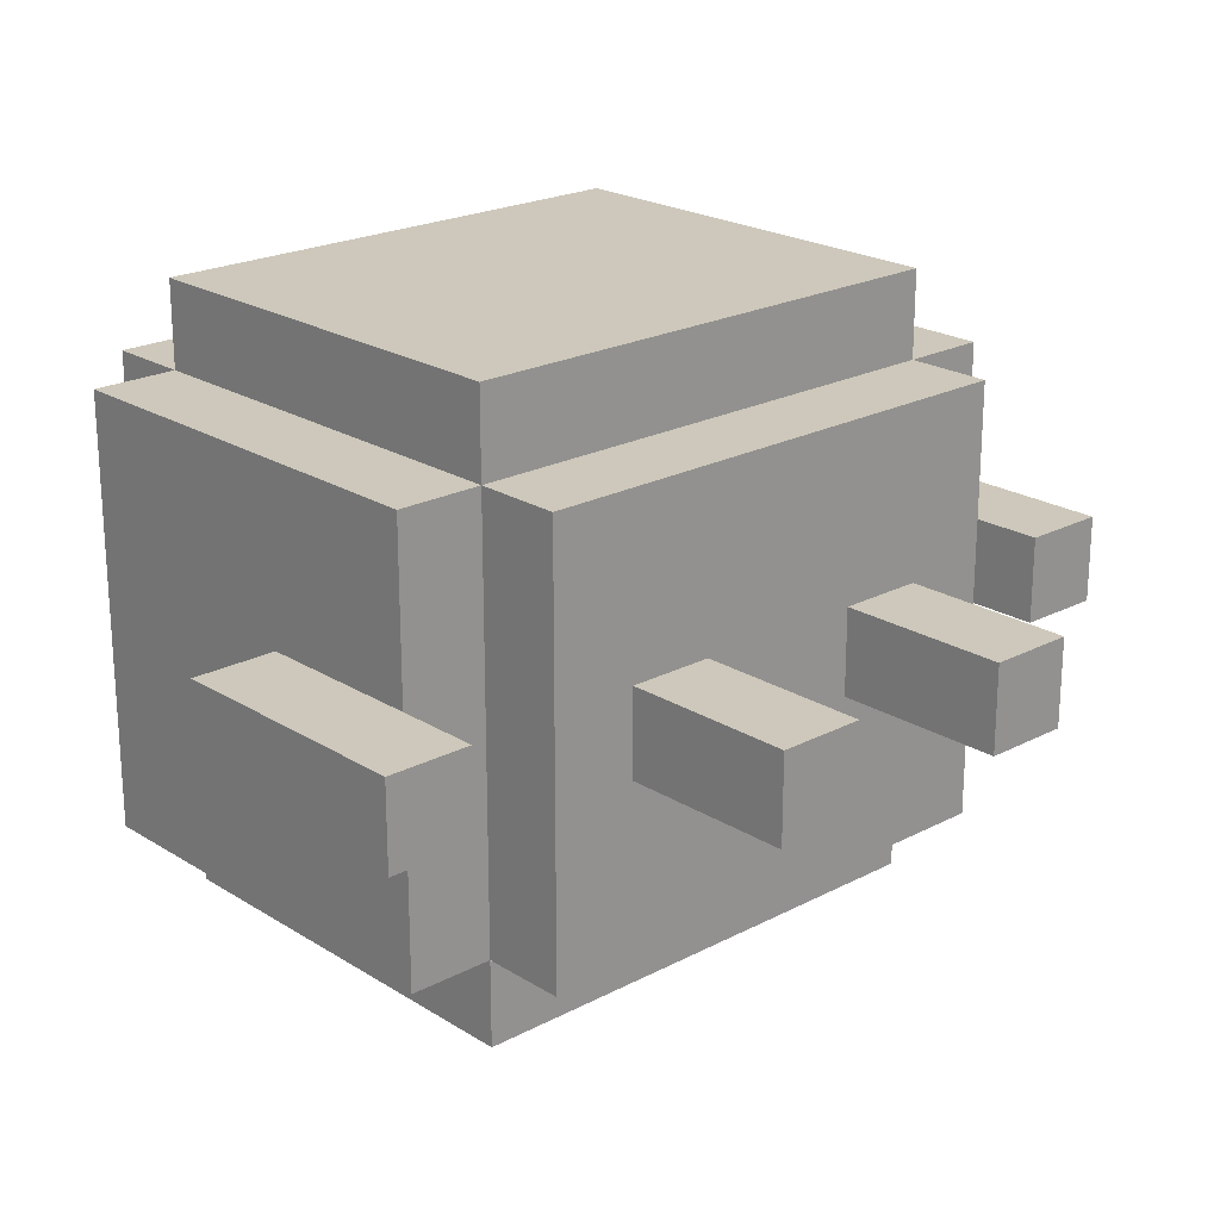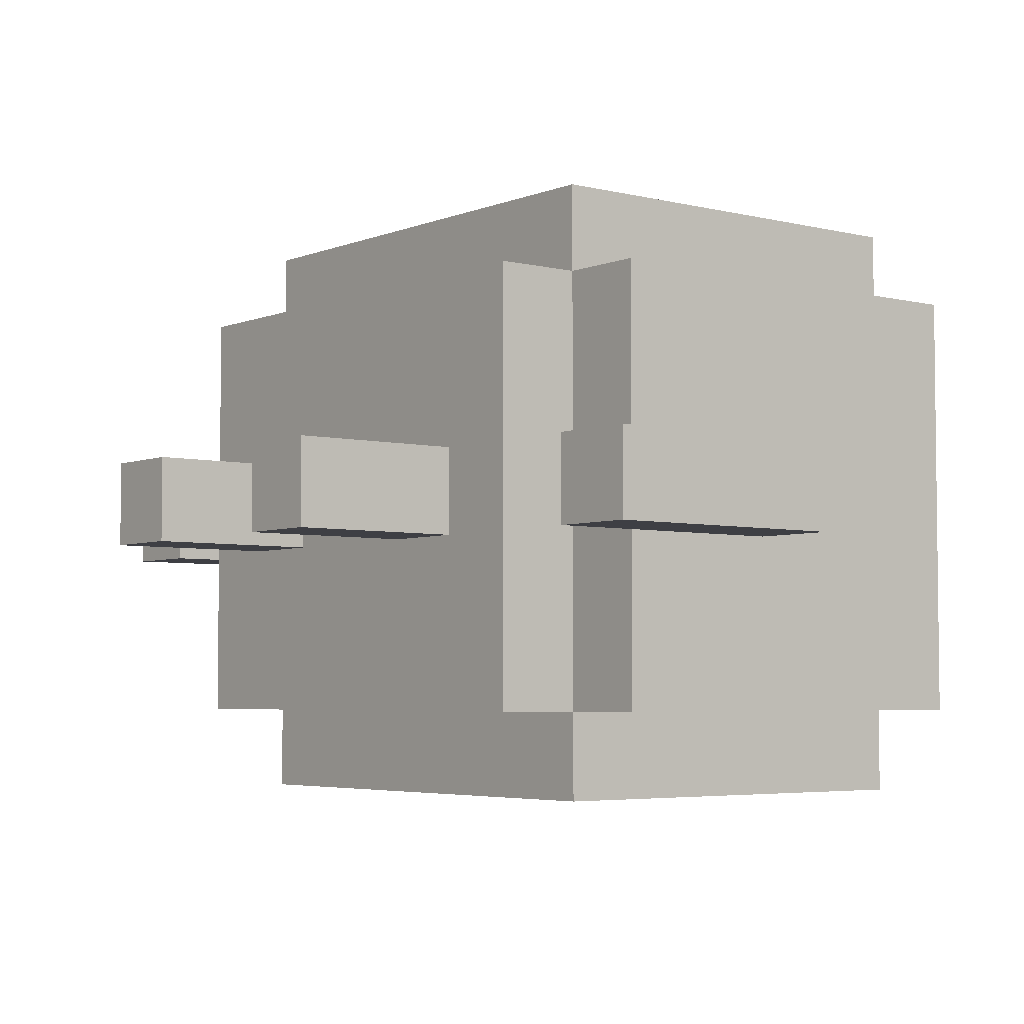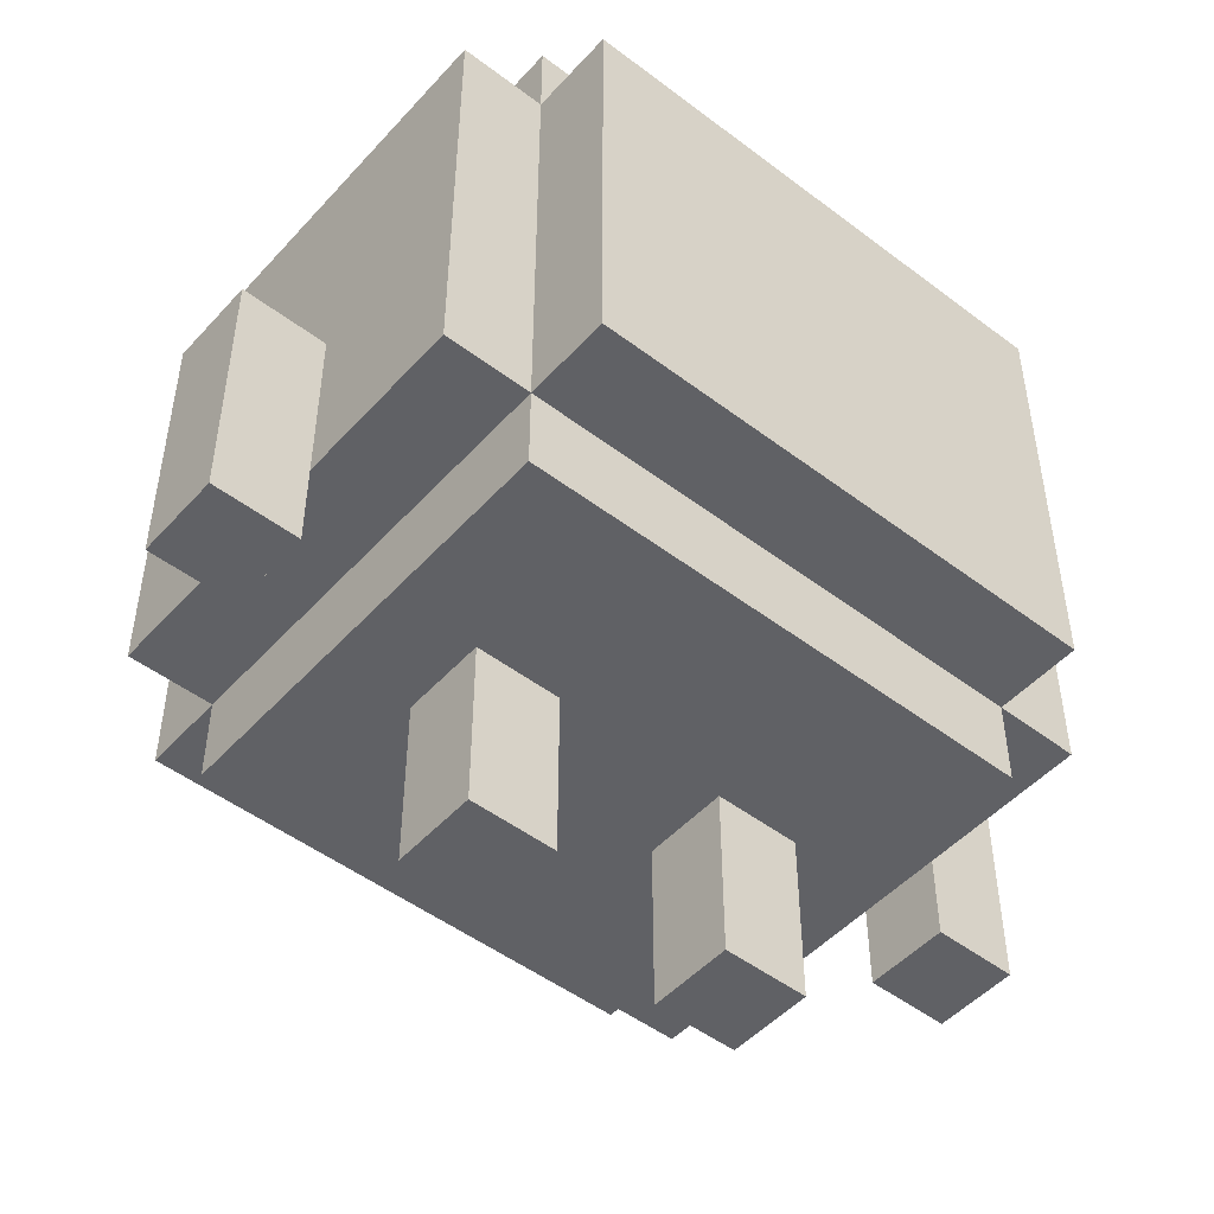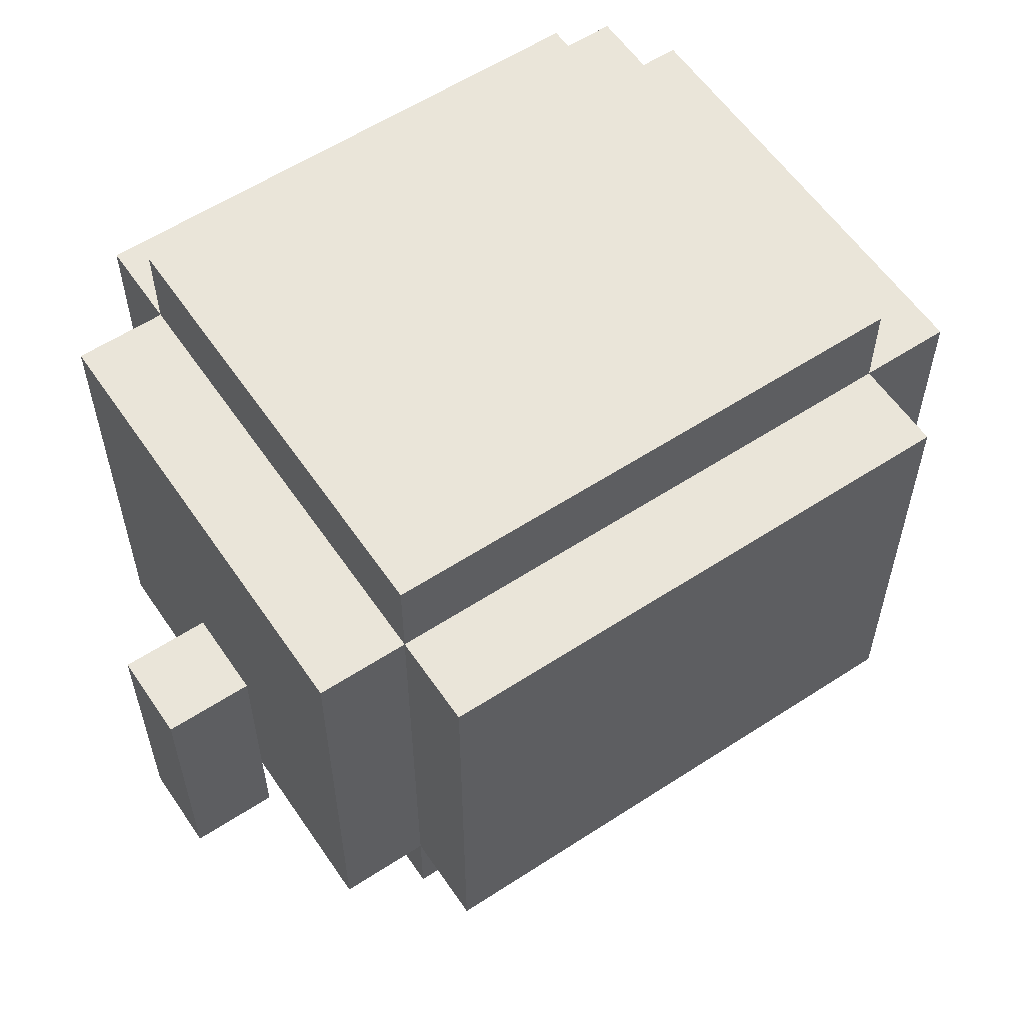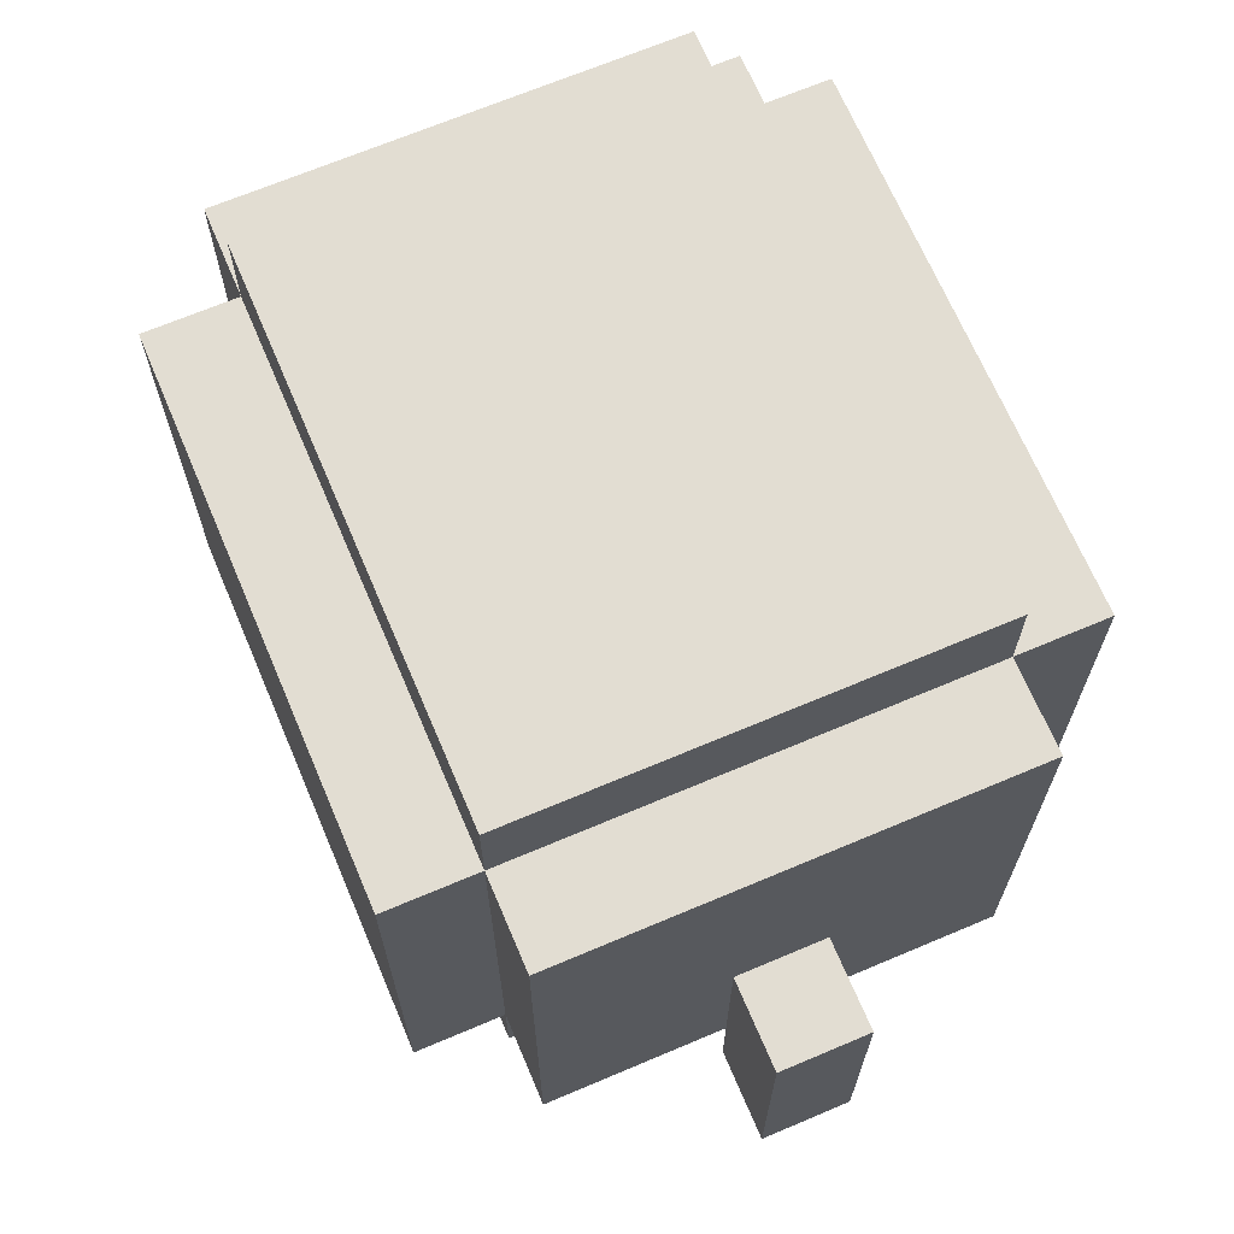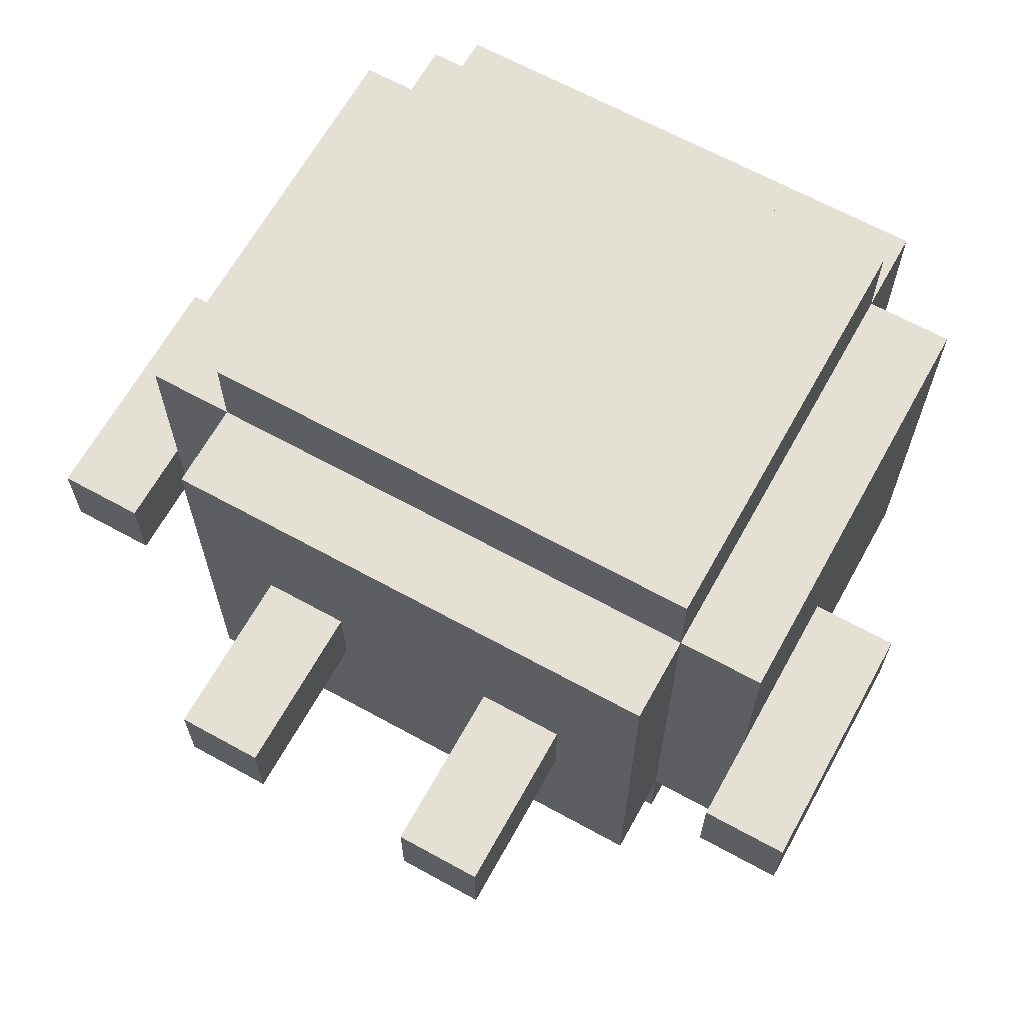
<metadata>
{"format":"obj","ext":"obj","renderer":"f3d","projection":"perspective","resolution":1024,"background":"white","views":[{"elev":21.8,"azim":-42.6,"up":"+Z"},{"elev":-4.4,"azim":51.6,"up":"+Z"},{"elev":-49.2,"azim":-40.1,"up":"+Y"},{"elev":58.2,"azim":146.0,"up":"+Y"},{"elev":68.1,"azim":-113.0,"up":"+Y"},{"elev":65.3,"azim":29.0,"up":"+Z"}]}
</metadata>
<code>
o
v 0.3 0.3 0.3
v -0.3 0.3 0.3
v 0.2 0.4 0.3
v 0.1 0.4 0.3
v -0.1 0.4 0.3
v -0.2 0.4 0.3
v 0.2 0.5 0.3
v 0.1 0.5 0.3
v -0.1 0.5 0.3
v -0.2 0.5 0.3
v 0.2 0.6 0.3
v 0.1 0.6 0.3
v -0.1 0.6 0.3
v -0.2 0.6 0.3
v 0.3 0.7 0.3
v -0.3 0.7 0.3
v 0.3 0.8 0.3
v -0.3 0.8 0.3
v 0.3 0.2 0.2
v -0.3 0.2 0.2
v 0.4 0.3 0.2
v 0.3 0.3 0.2
v -0.3 0.3 0.2
v -0.4 0.3 0.2
v 0.4 0.7 0.2
v 0.3 0.7 0.2
v -0.3 0.7 0.2
v -0.4 0.7 0.2
v 0.4 0.8 0.2
v 0.3 0.8 0.2
v -0.3 0.8 0.2
v -0.4 0.8 0.2
v 0.3 0.9 0.2
v -0.3 0.9 0.2
v 0.2 0 0
v 0.1 0 0
v -0.1 0 0
v -0.2 0 0
v 0.2 0.1 0
v 0.1 0.1 0
v -0.1 0.1 0
v -0.2 0.1 0
v 0.5 0.2 0
v 0.4 0.2 0
v 0.2 0.2 0
v 0.1 0.2 0
v -0.1 0.2 0
v -0.2 0.2 0
v -0.4 0.2 0
v -0.5 0.2 0
v 0.4 0.3 0
v -0.4 0.3 0
v 0.5 0.4 0
v 0.4 0.4 0
v -0.4 0.4 0
v -0.5 0.4 0
v 0.5 0.5 0
v 0.4 0.5 0
v -0.4 0.5 0
v -0.5 0.5 0
v 0.2 0 -0.1
v 0.1 0 -0.1
v -0.1 0 -0.1
v -0.2 0 -0.1
v 0.2 0.1 -0.1
v 0.1 0.1 -0.1
v -0.1 0.1 -0.1
v -0.2 0.1 -0.1
v 0.5 0.2 -0.1
v 0.4 0.2 -0.1
v 0.2 0.2 -0.1
v 0.1 0.2 -0.1
v -0.1 0.2 -0.1
v -0.2 0.2 -0.1
v -0.4 0.2 -0.1
v -0.5 0.2 -0.1
v 0.4 0.3 -0.1
v -0.4 0.3 -0.1
v 0.5 0.4 -0.1
v 0.4 0.4 -0.1
v -0.4 0.4 -0.1
v -0.5 0.4 -0.1
v 0.5 0.5 -0.1
v 0.4 0.5 -0.1
v -0.4 0.5 -0.1
v -0.5 0.5 -0.1
v 0.3 0.2 -0.3
v -0.3 0.2 -0.3
v 0.4 0.3 -0.3
v 0.3 0.3 -0.3
v -0.3 0.3 -0.3
v -0.4 0.3 -0.3
v 0.4 0.4 -0.3
v 0.3 0.4 -0.3
v -0.3 0.4 -0.3
v -0.4 0.4 -0.3
v 0.4 0.8 -0.3
v 0.3 0.8 -0.3
v -0.3 0.8 -0.3
v -0.4 0.8 -0.3
v 0.3 0.9 -0.3
v -0.3 0.9 -0.3
v 0.3 0.3 -0.4
v -0.3 0.3 -0.4
v 0.3 0.4 -0.4
v -0.3 0.4 -0.4
v 0.3 0.8 -0.4
v -0.3 0.8 -0.4
v 0.5 0.2 0
v 0.5 0.4 0
v 0.5 0.5 0
v 0.5 0.2 -0.1
v 0.5 0.4 -0.1
v 0.5 0.5 -0.1
v 0.4 0.3 0.2
v 0.4 0.7 0.2
v 0.4 0.8 0.2
v 0.4 0.3 0
v 0.4 0.4 0
v 0.4 0.5 0
v 0.4 0.6 0
v 0.4 0.7 0
v 0.4 0.3 -0.1
v 0.4 0.4 -0.1
v 0.4 0.5 -0.1
v 0.4 0.6 -0.1
v 0.4 0.4 -0.2
v 0.4 0.5 -0.2
v 0.4 0.3 -0.3
v 0.4 0.4 -0.3
v 0.4 0.8 -0.3
v 0.3 0.3 0.3
v 0.3 0.7 0.3
v 0.3 0.8 0.3
v 0.3 0.2 0.2
v 0.3 0.3 0.2
v 0.3 0.7 0.2
v 0.3 0.8 0.2
v 0.3 0.9 0.2
v 0.3 0.3 0
v 0.3 0.3 -0.1
v 0.3 0.2 -0.3
v 0.3 0.3 -0.3
v 0.3 0.4 -0.3
v 0.3 0.8 -0.3
v 0.3 0.9 -0.3
v 0.3 0.3 -0.4
v 0.3 0.4 -0.4
v 0.3 0.8 -0.4
v 0.2 0 0
v 0.2 0.1 0
v 0.2 0.2 0
v 0.2 0 -0.1
v 0.2 0.1 -0.1
v 0.2 0.2 -0.1
v -0.1 0 0
v -0.1 0.1 0
v -0.1 0.2 0
v -0.1 0 -0.1
v -0.1 0.1 -0.1
v -0.1 0.2 -0.1
v -0.4 0.2 0
v -0.4 0.3 0
v -0.4 0.2 -0.1
v -0.4 0.3 -0.1
v 0.4 0.2 0
v 0.4 0.3 0
v 0.4 0.2 -0.1
v 0.4 0.3 -0.1
v 0.1 0 0
v 0.1 0.1 0
v 0.1 0.2 0
v 0.1 0 -0.1
v 0.1 0.1 -0.1
v 0.1 0.2 -0.1
v -0.2 0 0
v -0.2 0.1 0
v -0.2 0.2 0
v -0.2 0 -0.1
v -0.2 0.1 -0.1
v -0.2 0.2 -0.1
v -0.3 0.3 0.3
v -0.3 0.7 0.3
v -0.3 0.8 0.3
v -0.3 0.2 0.2
v -0.3 0.3 0.2
v -0.3 0.7 0.2
v -0.3 0.8 0.2
v -0.3 0.9 0.2
v -0.3 0.3 0
v -0.3 0.3 -0.1
v -0.3 0.2 -0.3
v -0.3 0.3 -0.3
v -0.3 0.4 -0.3
v -0.3 0.8 -0.3
v -0.3 0.9 -0.3
v -0.3 0.3 -0.4
v -0.3 0.4 -0.4
v -0.3 0.8 -0.4
v -0.4 0.3 0.2
v -0.4 0.7 0.2
v -0.4 0.8 0.2
v -0.4 0.3 0
v -0.4 0.4 0
v -0.4 0.5 0
v -0.4 0.6 0
v -0.4 0.7 0
v -0.4 0.3 -0.1
v -0.4 0.4 -0.1
v -0.4 0.5 -0.1
v -0.4 0.6 -0.1
v -0.4 0.4 -0.2
v -0.4 0.5 -0.2
v -0.4 0.3 -0.3
v -0.4 0.4 -0.3
v -0.4 0.8 -0.3
v -0.5 0.2 0
v -0.5 0.4 0
v -0.5 0.5 0
v -0.5 0.2 -0.1
v -0.5 0.4 -0.1
v -0.5 0.5 -0.1
v 0.2 0 0
v 0.2 0 -0.1
v 0.1 0 0
v 0.1 0 -0.1
v -0.1 0 0
v -0.1 0 -0.1
v -0.2 0 0
v -0.2 0 -0.1
v 0.5 0.2 0
v 0.5 0.2 -0.1
v 0.4 0.2 0
v 0.4 0.2 -0.1
v 0.3 0.2 0.2
v 0.3 0.2 -0.3
v 0.2 0.2 0
v 0.2 0.2 -0.1
v 0.1 0.2 0
v 0.1 0.2 -0.1
v -0.1 0.2 0
v -0.1 0.2 -0.1
v -0.2 0.2 0
v -0.2 0.2 -0.1
v -0.3 0.2 0.2
v -0.3 0.2 -0.3
v -0.4 0.2 0
v -0.4 0.2 -0.1
v -0.5 0.2 0
v -0.5 0.2 -0.1
v 0.4 0.3 0.2
v 0.4 0.3 0
v 0.4 0.3 -0.1
v 0.4 0.3 -0.3
v 0.3 0.3 0.3
v 0.3 0.3 0.2
v 0.3 0.3 0
v 0.3 0.3 -0.1
v 0.3 0.3 -0.3
v 0.3 0.3 -0.4
v -0.3 0.3 0.3
v -0.3 0.3 0.2
v -0.3 0.3 0
v -0.3 0.3 -0.1
v -0.3 0.3 -0.3
v -0.3 0.3 -0.4
v -0.4 0.3 0.2
v -0.4 0.3 0
v -0.4 0.3 -0.1
v -0.4 0.3 -0.3
v 0.5 0.5 0
v 0.5 0.5 -0.1
v 0.4 0.5 0
v 0.4 0.5 -0.1
v -0.4 0.5 0
v -0.4 0.5 -0.1
v -0.5 0.5 0
v -0.5 0.5 -0.1
v 0.4 0.8 0.2
v 0.4 0.8 -0.3
v 0.3 0.8 0.3
v 0.3 0.8 0.2
v 0.3 0.8 -0.3
v 0.3 0.8 -0.4
v -0.3 0.8 0.3
v -0.3 0.8 0.2
v -0.3 0.8 -0.3
v -0.3 0.8 -0.4
v -0.4 0.8 0.2
v -0.4 0.8 -0.3
v 0.3 0.9 0.2
v 0.3 0.9 -0.3
v -0.3 0.9 0.2
v -0.3 0.9 -0.3
f 3 2 1
f 4 2 3
f 5 2 4
f 6 2 5
f 7 3 1
f 7 4 3
f 8 5 4
f 8 4 7
f 9 6 5
f 9 5 8
f 10 2 6
f 10 6 9
f 11 8 7
f 11 7 1
f 12 9 8
f 12 8 11
f 13 10 9
f 13 9 12
f 14 2 10
f 14 10 13
f 15 11 1
f 15 13 12
f 15 14 13
f 15 12 11
f 16 2 14
f 16 14 15
f 17 16 15
f 18 16 17
f 22 20 19
f 23 20 22
f 25 22 21
f 26 22 25
f 27 24 23
f 28 24 27
f 29 26 25
f 30 26 29
f 31 28 27
f 32 28 31
f 33 31 30
f 34 31 33
f 39 36 35
f 40 36 39
f 41 38 37
f 42 38 41
f 45 40 39
f 46 40 45
f 47 42 41
f 48 42 47
f 51 44 43
f 52 50 49
f 53 51 43
f 54 51 53
f 55 50 52
f 56 50 55
f 57 54 53
f 58 54 57
f 59 56 55
f 60 56 59
f 61 62 65
f 65 62 66
f 63 64 67
f 67 64 68
f 65 66 71
f 71 66 72
f 67 68 73
f 73 68 74
f 69 70 77
f 75 76 78
f 69 77 79
f 79 77 80
f 78 76 81
f 81 76 82
f 79 80 83
f 83 80 84
f 81 82 85
f 85 82 86
f 87 88 90
f 90 88 91
f 89 90 93
f 93 90 94
f 91 92 95
f 95 92 96
f 93 94 97
f 97 94 98
f 95 96 99
f 99 96 100
f 98 99 101
f 101 99 102
f 103 104 105
f 105 104 106
f 105 106 107
f 107 106 108
f 112 110 109
f 113 111 110
f 113 110 112
f 114 111 113
f 118 116 115
f 119 116 118
f 120 116 119
f 121 116 120
f 122 117 116
f 122 116 121
f 125 121 120
f 126 122 121
f 126 121 125
f 127 124 123
f 127 125 124
f 128 126 125
f 128 125 127
f 129 127 123
f 130 128 127
f 130 127 129
f 131 122 126
f 131 128 130
f 131 117 122
f 131 126 128
f 136 133 132
f 137 134 133
f 137 133 136
f 138 134 137
f 140 136 135
f 141 140 135
f 142 141 135
f 143 141 142
f 145 139 138
f 146 139 145
f 147 144 143
f 148 145 144
f 148 144 147
f 149 145 148
f 153 151 150
f 154 152 151
f 154 151 153
f 155 152 154
f 159 157 156
f 160 158 157
f 160 157 159
f 161 158 160
f 164 163 162
f 165 163 164
f 166 167 168
f 168 167 169
f 170 171 173
f 171 172 174
f 173 171 174
f 174 172 175
f 176 177 179
f 177 178 180
f 179 177 180
f 180 178 181
f 182 183 186
f 183 184 187
f 186 183 187
f 187 184 188
f 185 186 190
f 185 190 191
f 185 191 192
f 192 191 193
f 188 189 195
f 195 189 196
f 193 194 197
f 194 195 198
f 197 194 198
f 198 195 199
f 200 201 203
f 203 201 204
f 204 201 205
f 205 201 206
f 201 202 207
f 206 201 207
f 205 206 210
f 206 207 211
f 210 206 211
f 208 209 212
f 209 210 212
f 210 211 213
f 212 210 213
f 208 212 214
f 212 213 215
f 214 212 215
f 211 207 216
f 215 213 216
f 207 202 216
f 213 211 216
f 217 218 220
f 218 219 221
f 220 218 221
f 221 219 222
f 225 224 223
f 226 224 225
f 229 228 227
f 230 228 229
f 233 232 231
f 234 232 233
f 237 236 235
f 238 236 237
f 239 237 235
f 240 236 238
f 241 239 235
f 241 240 239
f 242 236 240
f 242 240 241
f 243 241 235
f 244 236 242
f 245 243 235
f 245 244 243
f 246 236 244
f 246 244 245
f 249 248 247
f 250 248 249
f 256 252 251
f 257 253 252
f 257 252 256
f 258 254 253
f 258 253 257
f 259 254 258
f 261 256 255
f 262 256 261
f 265 260 259
f 266 260 265
f 267 263 262
f 268 264 263
f 268 263 267
f 269 265 264
f 269 264 268
f 270 265 269
f 271 272 273
f 273 272 274
f 275 276 277
f 277 276 278
f 279 280 282
f 282 280 283
f 281 282 285
f 285 282 286
f 283 284 287
f 287 284 288
f 286 287 289
f 289 287 290
f 291 292 293
f 293 292 294

</code>
